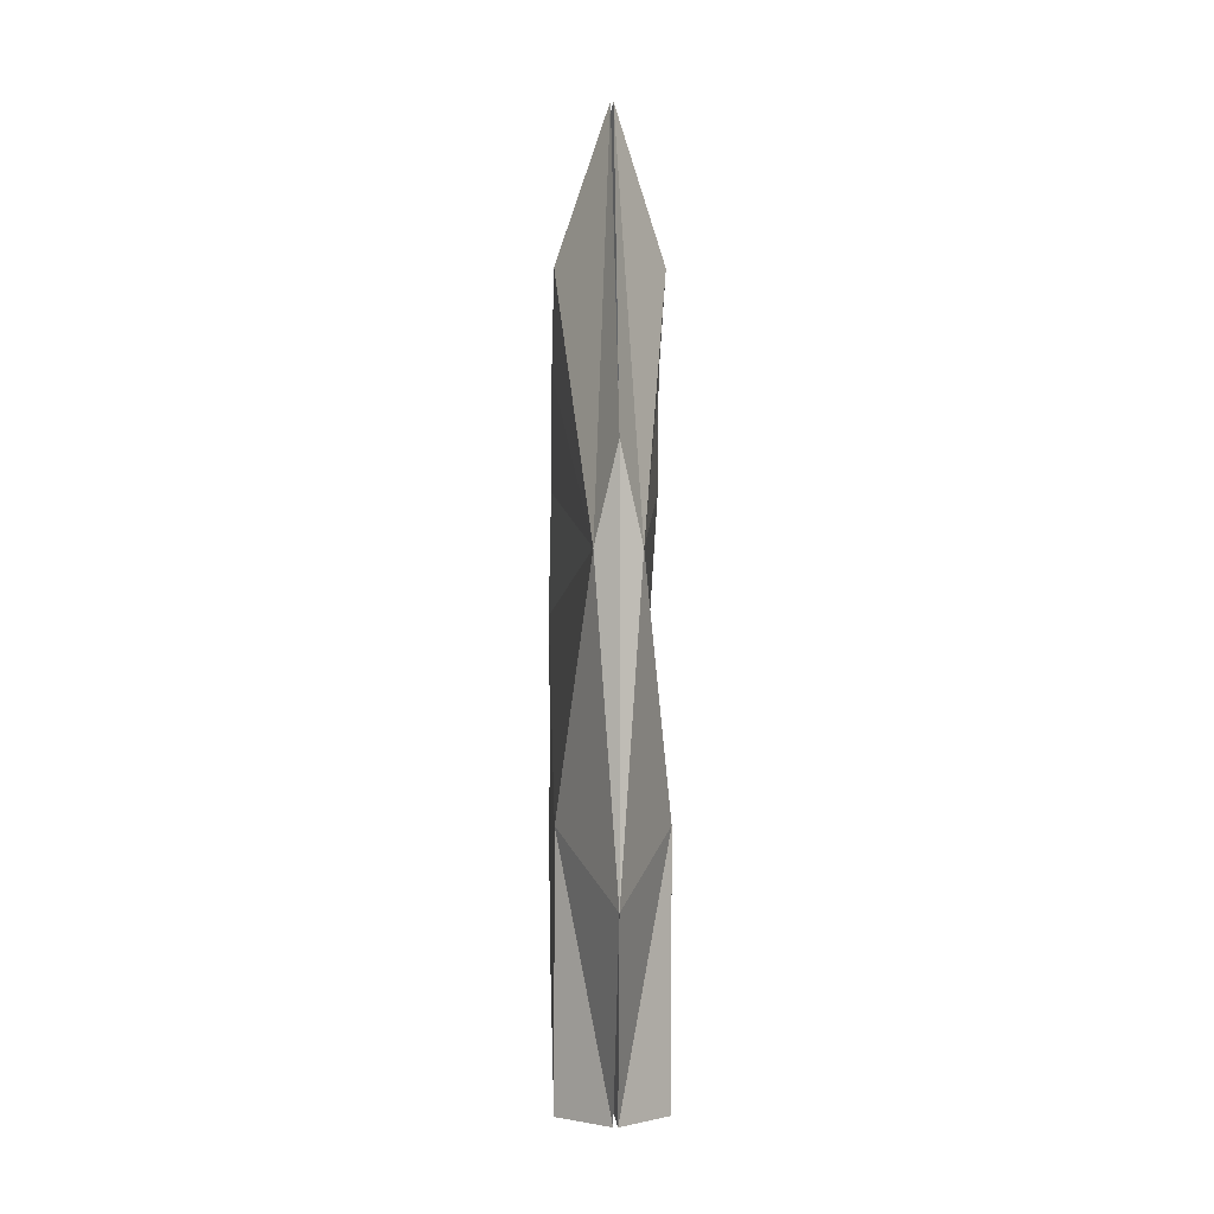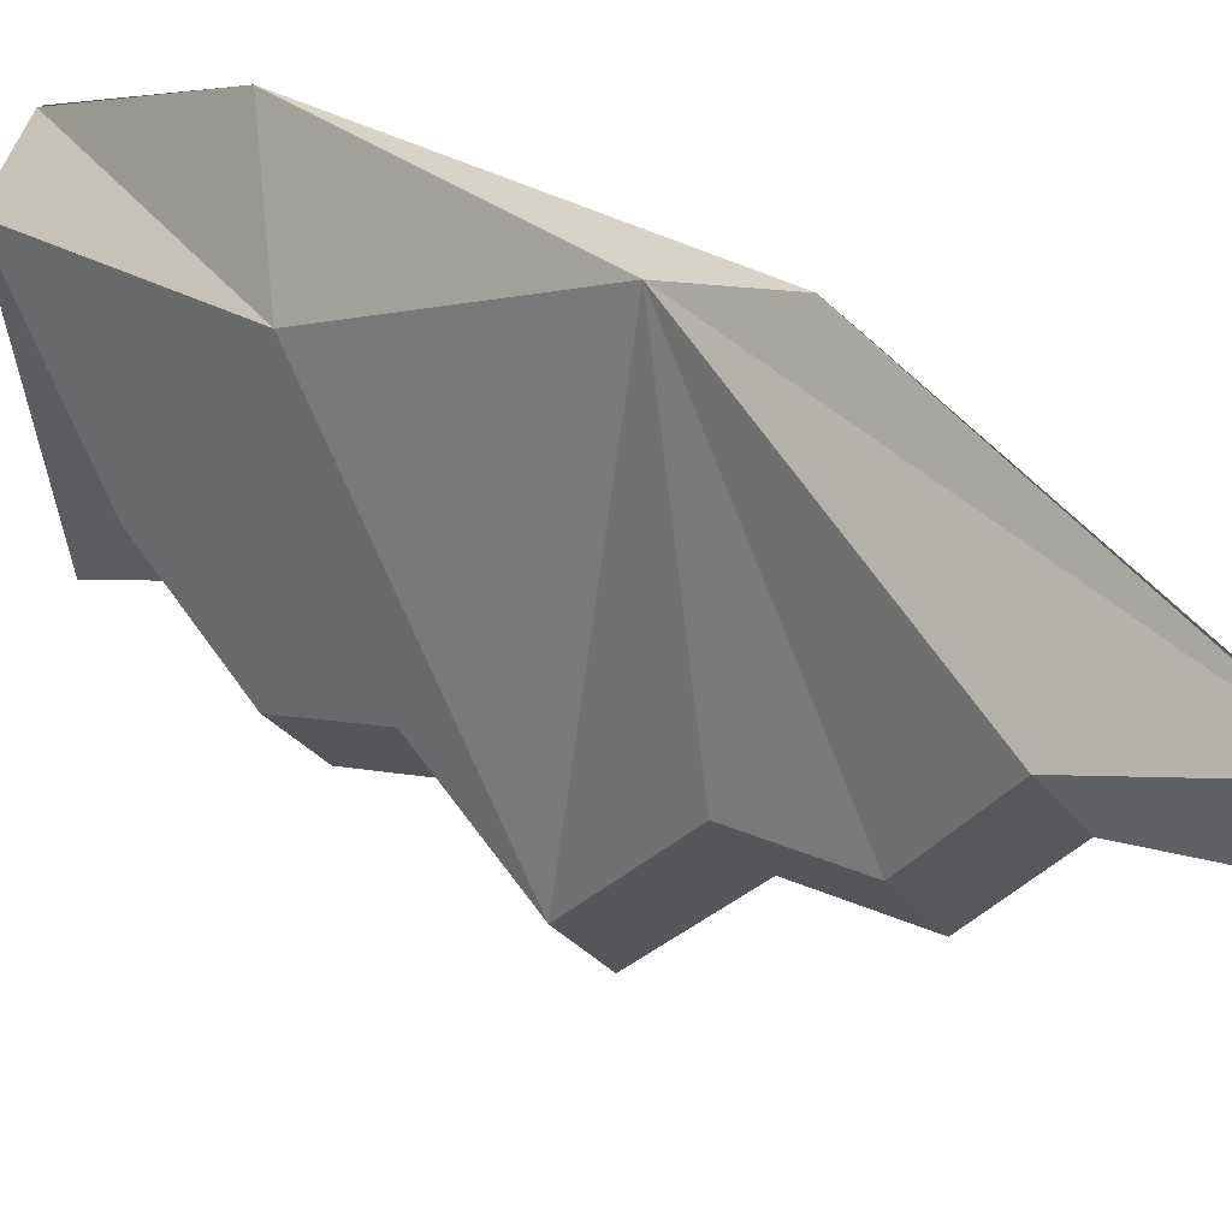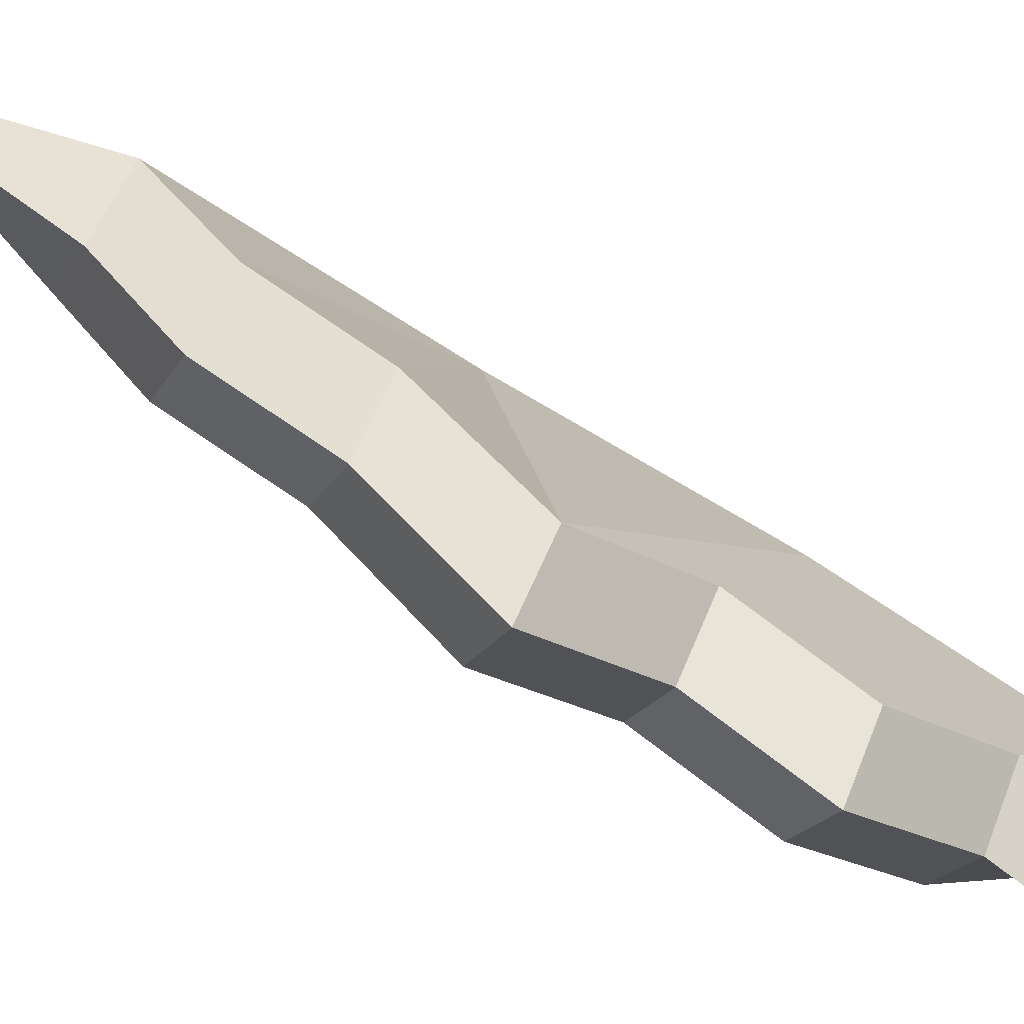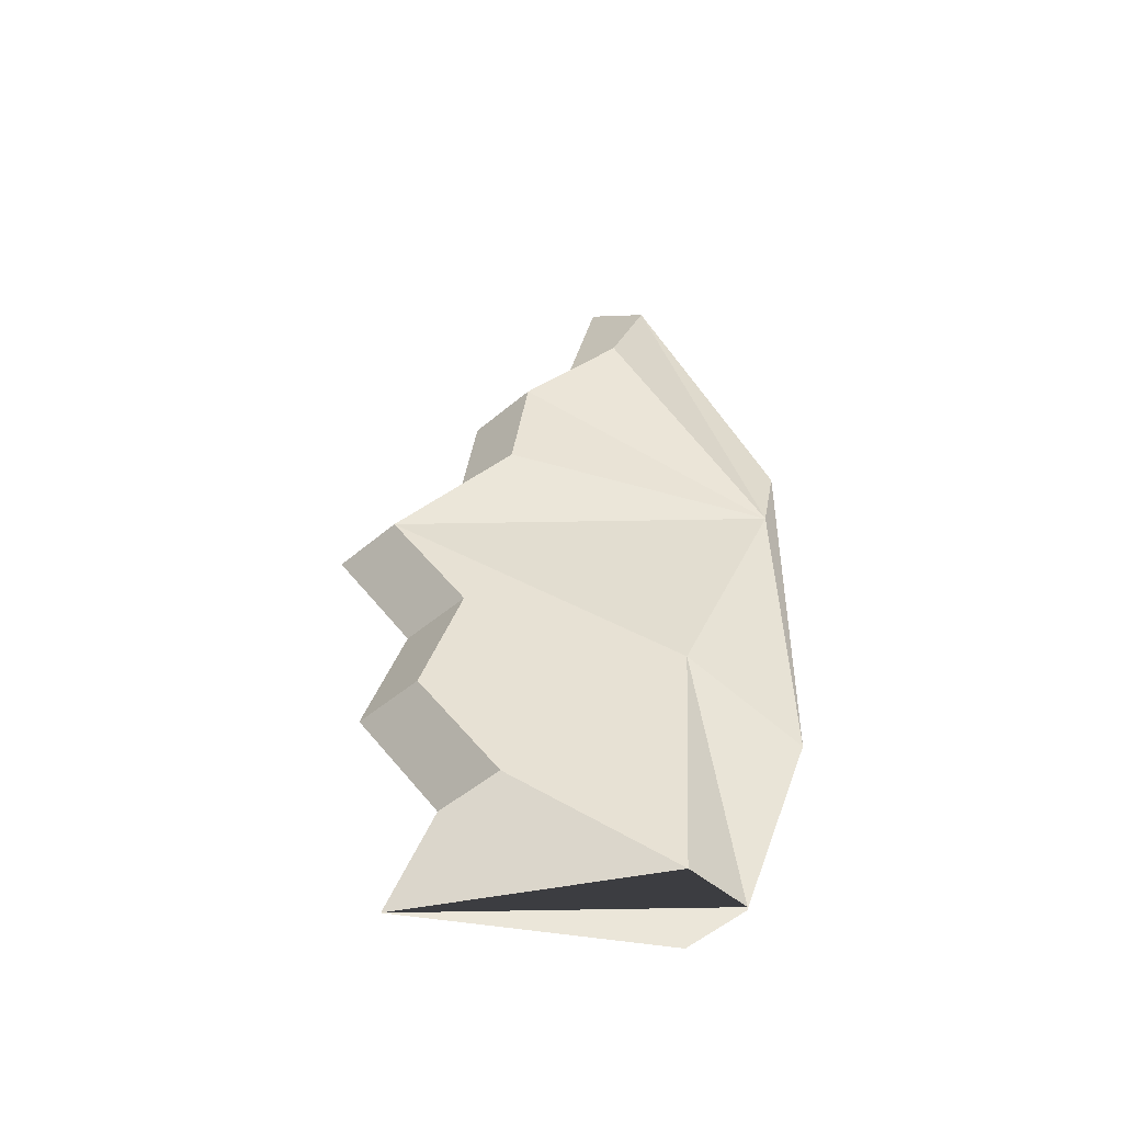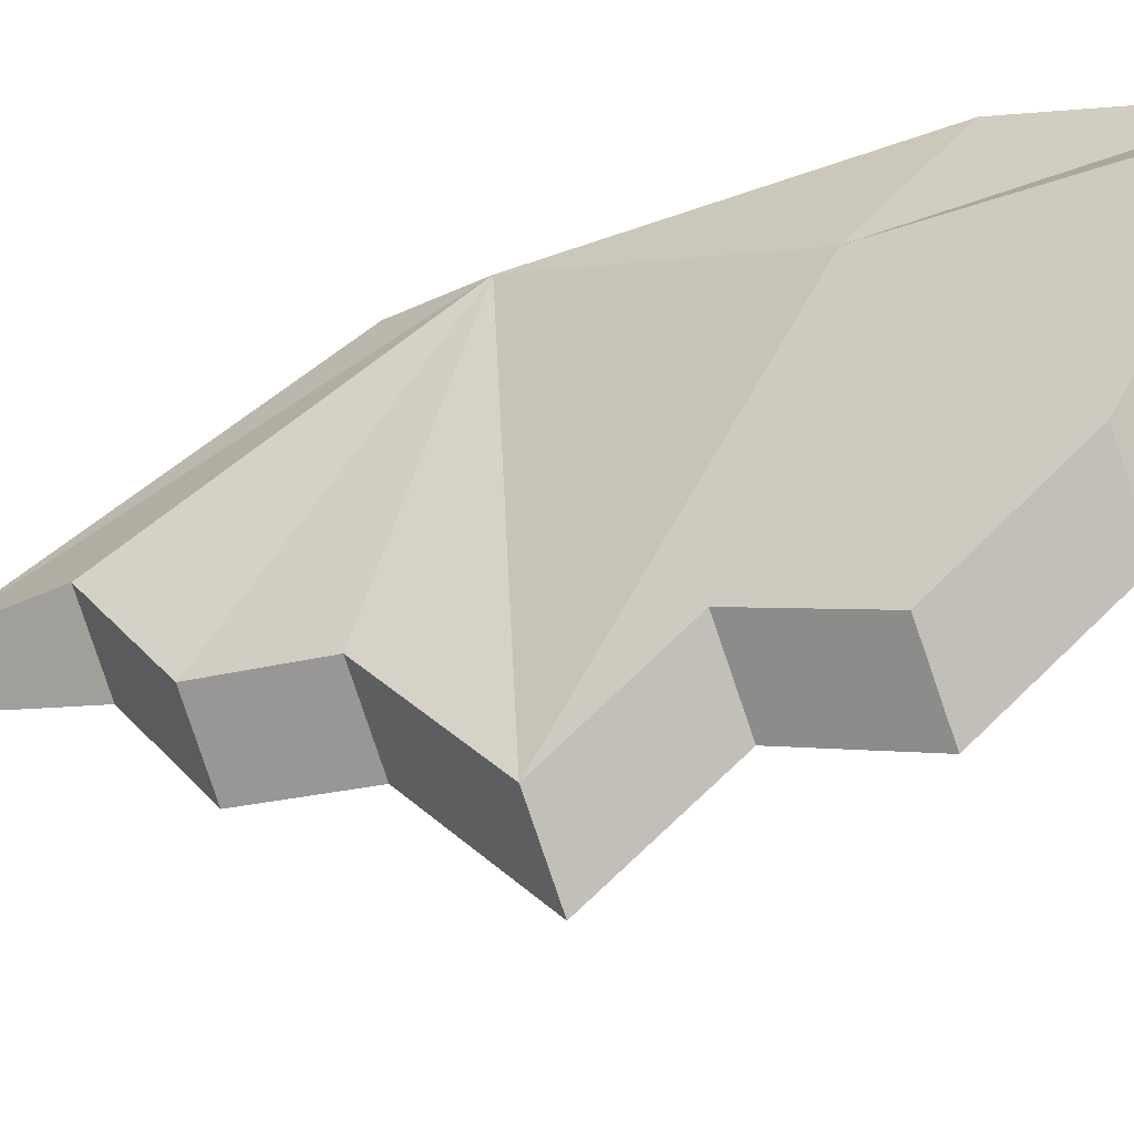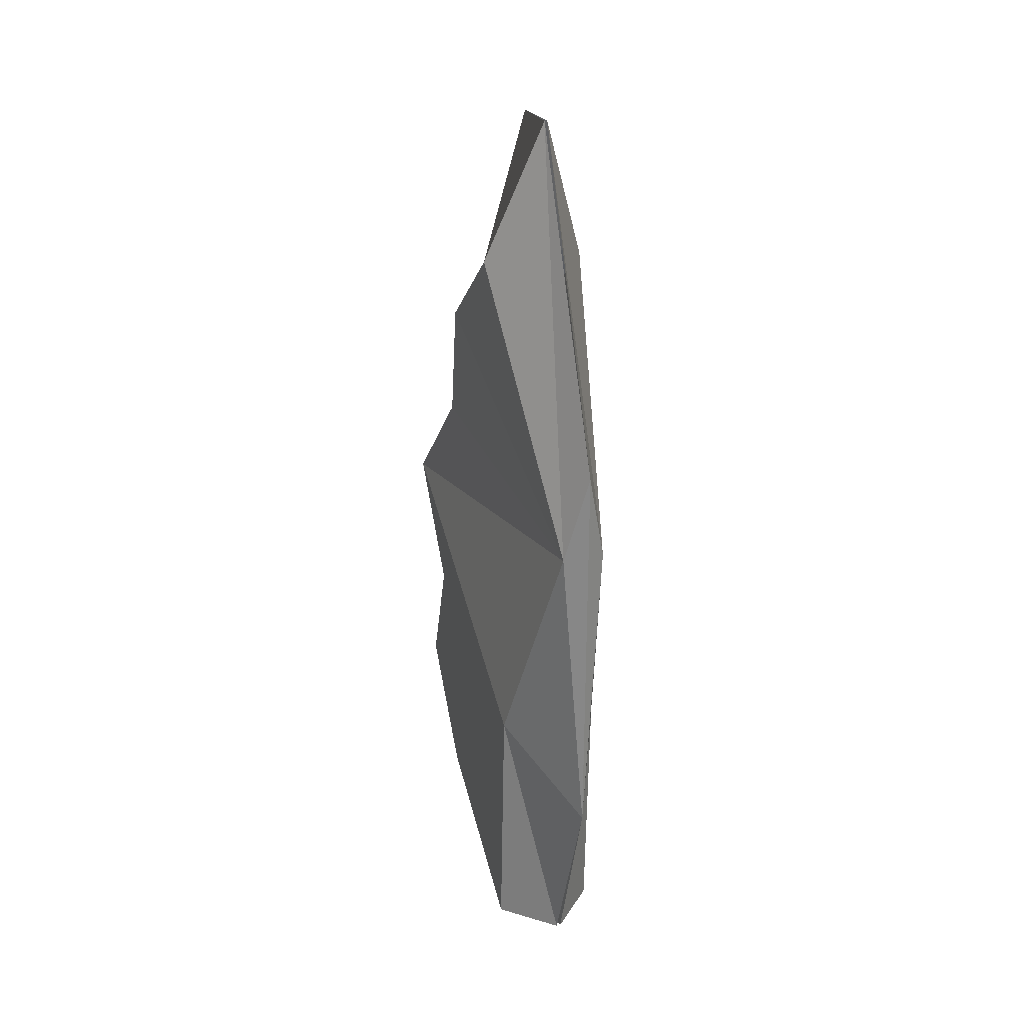
<metadata>
{"format":"obj","ext":"obj","renderer":"f3d","projection":"perspective","resolution":1024,"background":"white","views":[{"elev":-3.1,"azim":177.3,"up":"+Z"},{"elev":29.4,"azim":-46.2,"up":"+Y"},{"elev":-73.4,"azim":57.1,"up":"+Y"},{"elev":-49.9,"azim":91.0,"up":"+Z"},{"elev":-33.8,"azim":119.1,"up":"+Y"},{"elev":24.4,"azim":160.0,"up":"+Z"}]}
</metadata>
<code>
o Cube
v 0.2192 0.9157 -1.383
v 0.005887 0.8759 2.473
v 0.008843 1.131 -1.383
v 0.09102 1.359 0.7077
v 0.2192 -0.236 0.5448
v 0.2192 -0.08227 -0.4192
v 0.2192 0.32 1.509
v 0.2192 0.7231 1.858
v 0.2192 0.2501 -0.9012
v 0.2192 0.2541 1.027
v 0.2192 0.07945 0.06283
v 0.2192 0.9652 -0.3012
v -0.2192 0.9157 -1.383
v -0.005887 0.8759 2.473
v 0 0.632 2.473
v 0 -0.1725 -1.383
v -0.008843 1.131 -1.383
v -0.09102 1.359 0.7077
v 0 1.422 1.096
v 0 1.404 -0.5851
v -0.2192 -0.236 0.5448
v -0.2192 -0.08227 -0.4192
v -0.2192 0.32 1.509
v 0 -0.4799 0.5448
v -0.2192 0.7231 1.858
v -0.2192 0.2501 -0.9012
v -0.2192 0.2541 1.027
v -0.2192 0.07945 0.06283
v -0.2192 0.9652 -0.3012
v 0 -0.3262 -0.4192
v 0 0.07602 1.509
v 0 0.006145 -0.9012
v 0 0.0102 1.027
v 0 -0.1645 0.06283
v 0 0.4792 1.858
f 12 4 5
f 19 4 20
f 10 5 4
f 4 19 2
f 2 8 4
f 3 1 16 20
f 7 8 35 31
f 7 10 4
f 8 2 15 35
f 8 7 4
f 5 11 12
f 11 6 12
f 6 9 12
f 9 1 12
f 3 12 1
f 10 7 31 33
f 33 24 5 10
f 11 5 24 34
f 6 11 34 30
f 9 6 30 32
f 32 16 1 9
f 4 12 20
f 20 12 3
f 29 21 18
f 19 20 18
f 27 18 21
f 18 14 19
f 14 18 25
f 17 20 16 13
f 23 31 35 25
f 23 18 27
f 25 35 15 14
f 25 18 23
f 21 29 28
f 28 29 22
f 22 29 26
f 26 29 13
f 17 13 29
f 27 33 31 23
f 33 27 21 24
f 28 34 24 21
f 22 30 34 28
f 26 32 30 22
f 32 26 13 16
f 18 20 29
f 20 17 29

</code>
